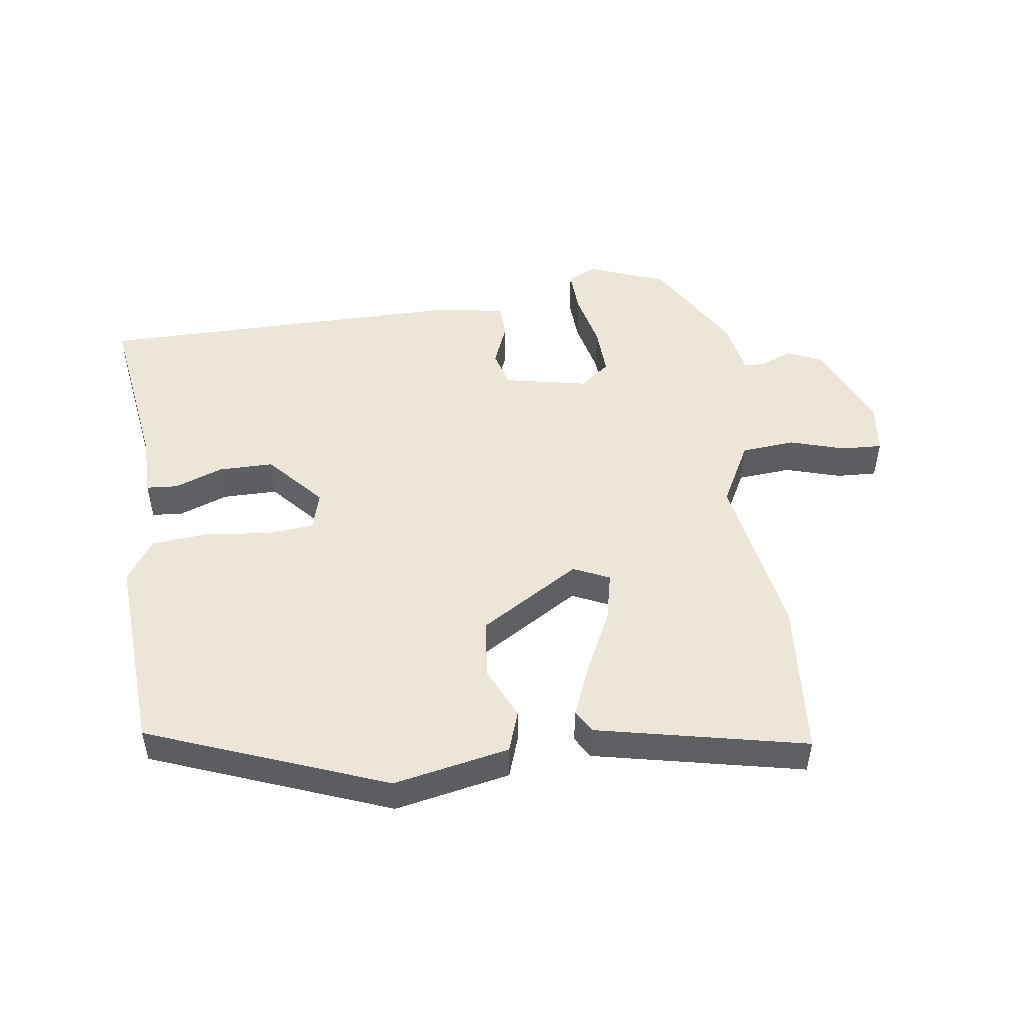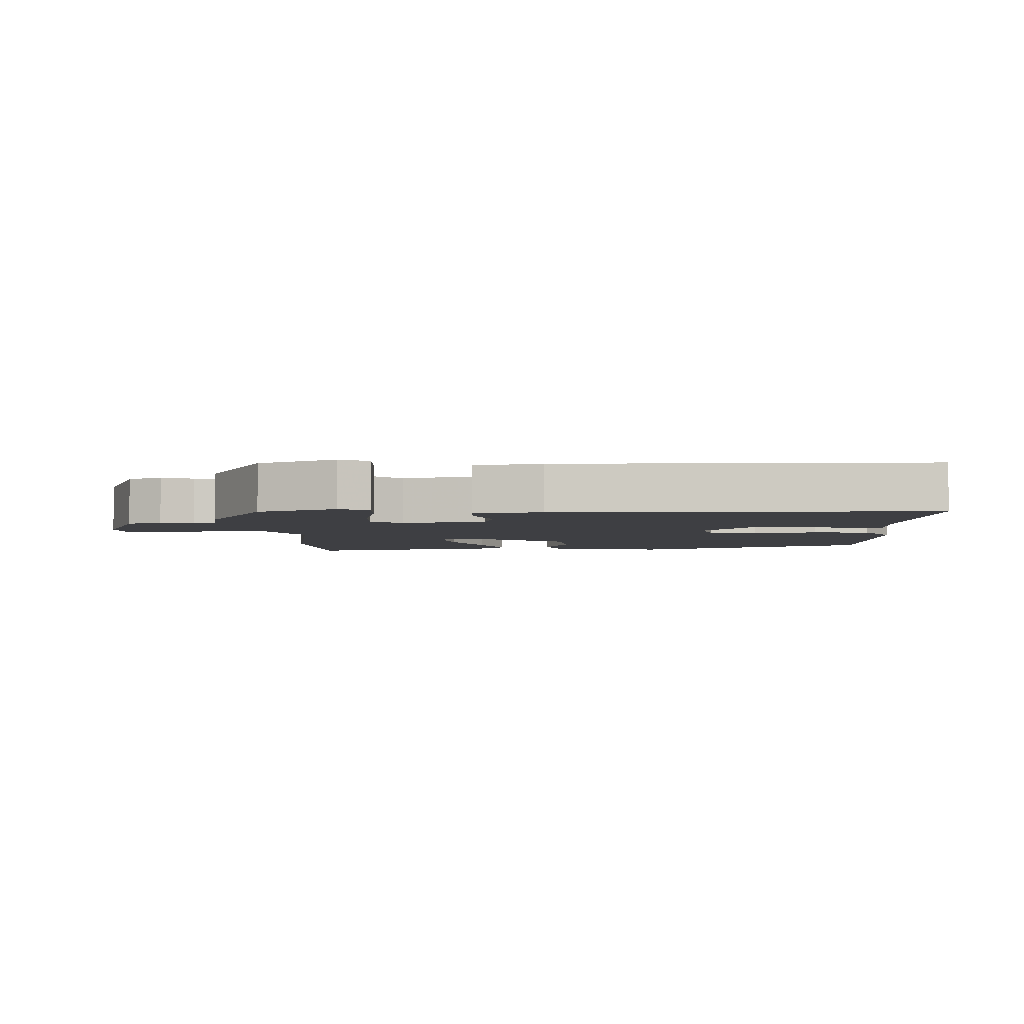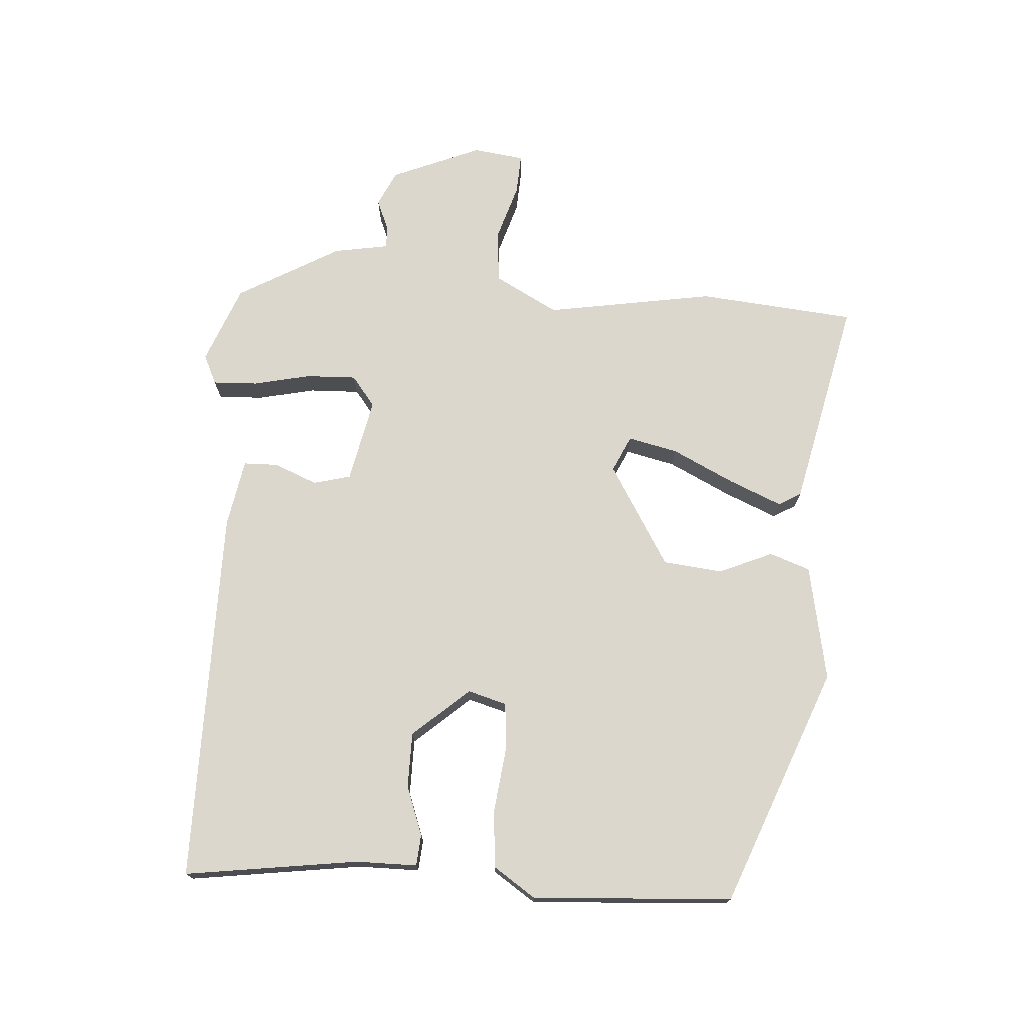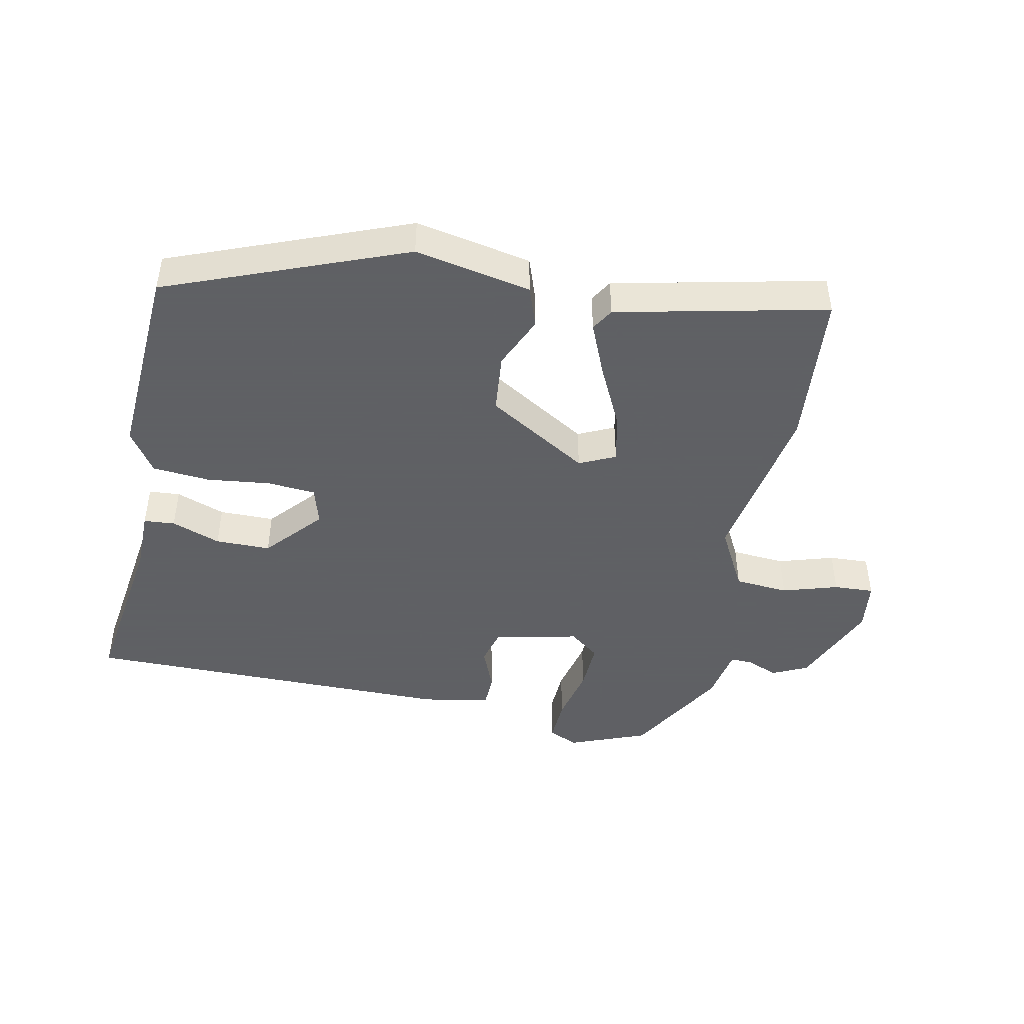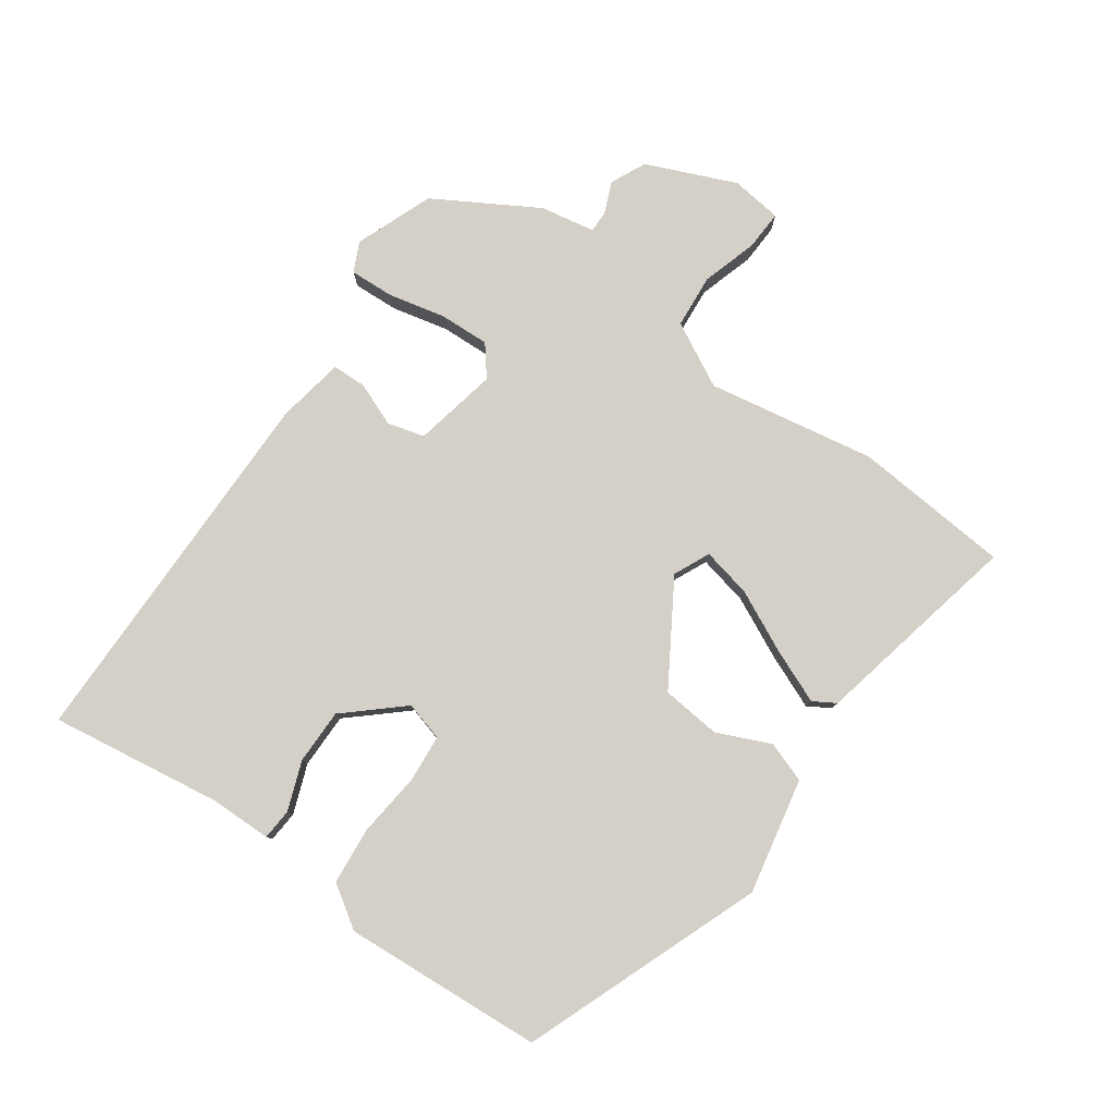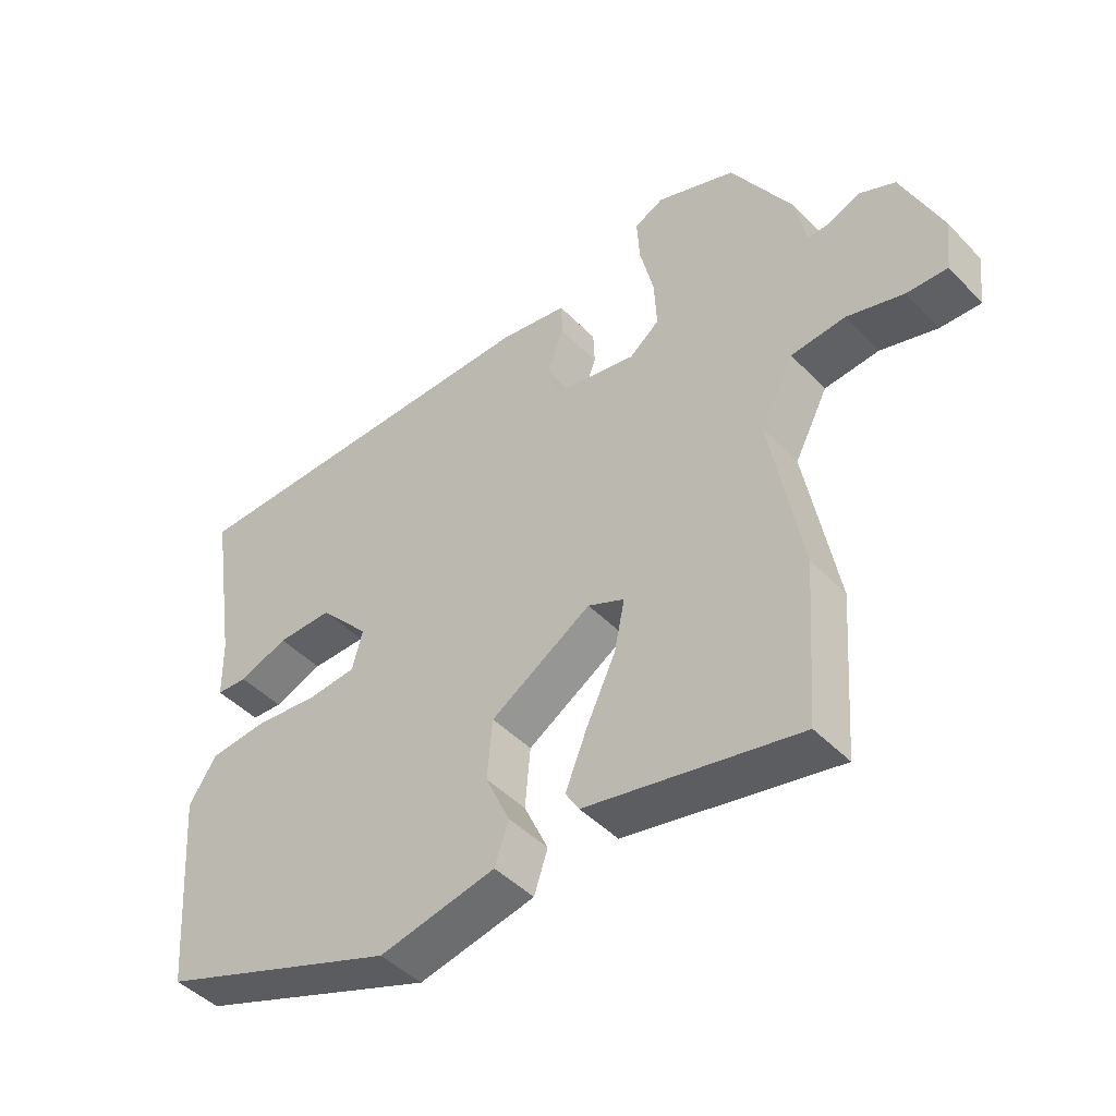
<metadata>
{"format":"obj","ext":"obj","renderer":"f3d","projection":"perspective","resolution":1024,"background":"white","views":[{"elev":49.2,"azim":172.8,"up":"+Y"},{"elev":-4.2,"azim":2.8,"up":"+Y"},{"elev":73.3,"azim":94.9,"up":"+Y"},{"elev":-45.3,"azim":169.3,"up":"+Y"},{"elev":79.9,"azim":125.9,"up":"+Y"},{"elev":-45.6,"azim":-139.4,"up":"+Z"}]}
</metadata>
<code>
v 0.537 0.07 0.451
v 0.495 0.07 0.185
v 0.493 0.07 0.091
v 0.445 0.07 0.088
v 0.37 0.07 0.117
v 0.285 0.07 0.118
v 0.208 0.07 0.033
v 0.224 0.07 -0.027
v 0.298 0.07 -0.034
v 0.397 0.07 -0.024
v 0.485 0.07 -0.033
v 0.527 0.07 -0.098
v 0.503 0.07 -0.406
v 0.135 0.07 -0.543
v -0.043 0.07 -0.505
v -0.064 0.07 -0.442
v -0.027 0.07 -0.361
v -0.035 0.07 -0.269
v -0.189 0.07 -0.172
v -0.245 0.07 -0.197
v -0.229 0.07 -0.274
v -0.184 0.07 -0.37
v -0.151 0.07 -0.452
v -0.172 0.07 -0.486
v -0.496 0.07 -0.552
v -0.514 0.07 -0.309
v -0.466 0.07 -0.05
v -0.517 0.07 0.049
v -0.6 0.07 0.057
v -0.686 0.07 0.032
v -0.748 0.07 0.03
v -0.757 0.07 0.109
v -0.697 0.07 0.246
v -0.642 0.07 0.271
v -0.594 0.07 0.25
v -0.56 0.07 0.249
v -0.544 0.07 0.333
v -0.451 0.07 0.489
v -0.33 0.07 0.534
v -0.285 0.07 0.512
v -0.289 0.07 0.443
v -0.31 0.07 0.355
v -0.314 0.07 0.278
v -0.268 0.07 0.241
v -0.138 0.07 0.266
v -0.122 0.07 0.323
v -0.148 0.07 0.39
v -0.146 0.07 0.443
v -0.041 0.07 0.46
v 0.537 0 0.451
v 0.495 0 0.185
v 0.493 0 0.091
v 0.445 0 0.088
v 0.37 0 0.117
v 0.285 0 0.118
v 0.208 0 0.033
v 0.224 0 -0.027
v 0.298 0 -0.034
v 0.397 0 -0.024
v 0.485 0 -0.033
v 0.527 0 -0.098
v 0.503 0 -0.406
v 0.135 0 -0.543
v -0.043 0 -0.505
v -0.064 0 -0.442
v -0.027 0 -0.361
v -0.035 0 -0.269
v -0.189 0 -0.172
v -0.245 0 -0.197
v -0.229 0 -0.274
v -0.184 0 -0.37
v -0.151 0 -0.452
v -0.172 0 -0.486
v -0.496 0 -0.552
v -0.514 0 -0.309
v -0.466 0 -0.05
v -0.517 0 0.049
v -0.6 0 0.057
v -0.686 0 0.032
v -0.748 0 0.03
v -0.757 0 0.109
v -0.697 0 0.246
v -0.642 0 0.271
v -0.594 0 0.25
v -0.56 0 0.249
v -0.544 0 0.333
v -0.451 0 0.489
v -0.33 0 0.534
v -0.285 0 0.512
v -0.289 0 0.443
v -0.31 0 0.355
v -0.314 0 0.278
v -0.268 0 0.241
v -0.138 0 0.266
v -0.122 0 0.323
v -0.148 0 0.39
v -0.146 0 0.443
v -0.041 0 0.46
f 49 1 2
f 48 49 2
f 47 48 2
f 46 47 2
f 45 46 2 3
f 40 41 42
f 39 40 42
f 38 39 42
f 37 38 42
f 36 37 42
f 36 42 43
f 33 34 35
f 32 33 35
f 31 32 35
f 30 31 35
f 29 30 35
f 28 29 35 36
f 36 43 44
f 28 36 44
f 27 28 44
f 25 26 27
f 24 25 27
f 23 24 27
f 22 23 27
f 21 22 27
f 15 16 17
f 14 15 17
f 13 14 17
f 12 13 17
f 11 12 17
f 10 11 17
f 9 10 17
f 8 9 17 18
f 7 8 18 19
f 3 4 5
f 45 3 5
f 45 5 6
f 7 19 20
f 6 7 20
f 45 6 20
f 44 45 20
f 27 44 20
f 20 21 27
f 51 50 98
f 51 98 97
f 51 97 96
f 51 96 95
f 52 51 95 94
f 91 90 89
f 91 89 88
f 91 88 87
f 91 87 86
f 91 86 85
f 92 91 85
f 84 83 82
f 84 82 81
f 84 81 80
f 84 80 79
f 84 79 78
f 85 84 78 77
f 93 92 85
f 93 85 77
f 93 77 76
f 76 75 74
f 76 74 73
f 76 73 72
f 76 72 71
f 76 71 70
f 66 65 64
f 66 64 63
f 66 63 62
f 66 62 61
f 66 61 60
f 66 60 59
f 66 59 58
f 67 66 58 57
f 68 67 57 56
f 54 53 52
f 54 52 94
f 55 54 94
f 69 68 56
f 69 56 55
f 69 55 94
f 69 94 93
f 69 93 76
f 76 70 69
f 1 50 51 2
f 2 51 52 3
f 3 52 53 4
f 4 53 54 5
f 5 54 55 6
f 6 55 56 7
f 7 56 57 8
f 8 57 58 9
f 9 58 59 10
f 10 59 60 11
f 11 60 61 12
f 12 61 62 13
f 13 62 63 14
f 14 63 64 15
f 15 64 65 16
f 16 65 66 17
f 17 66 67 18
f 18 67 68 19
f 19 68 69 20
f 20 69 70 21
f 21 70 71 22
f 22 71 72 23
f 23 72 73 24
f 24 73 74 25
f 25 74 75 26
f 26 75 76 27
f 27 76 77 28
f 28 77 78 29
f 29 78 79 30
f 30 79 80 31
f 31 80 81 32
f 32 81 82 33
f 33 82 83 34
f 34 83 84 35
f 35 84 85 36
f 36 85 86 37
f 37 86 87 38
f 38 87 88 39
f 39 88 89 40
f 40 89 90 41
f 41 90 91 42
f 42 91 92 43
f 43 92 93 44
f 44 93 94 45
f 45 94 95 46
f 46 95 96 47
f 47 96 97 48
f 48 97 98 49
f 49 98 50 1

</code>
